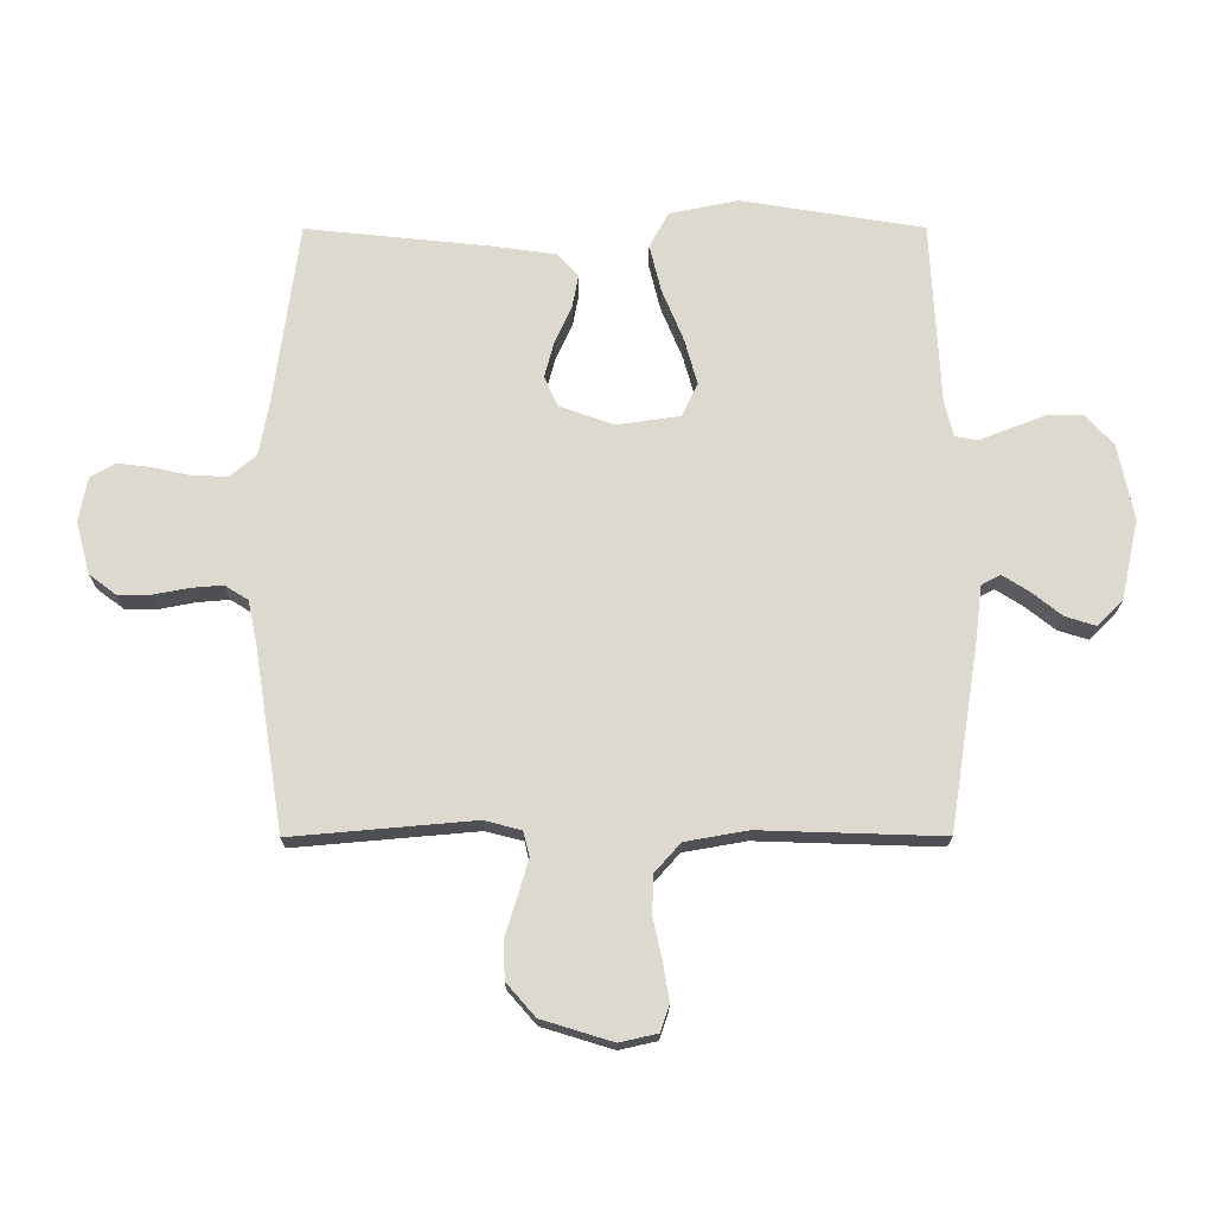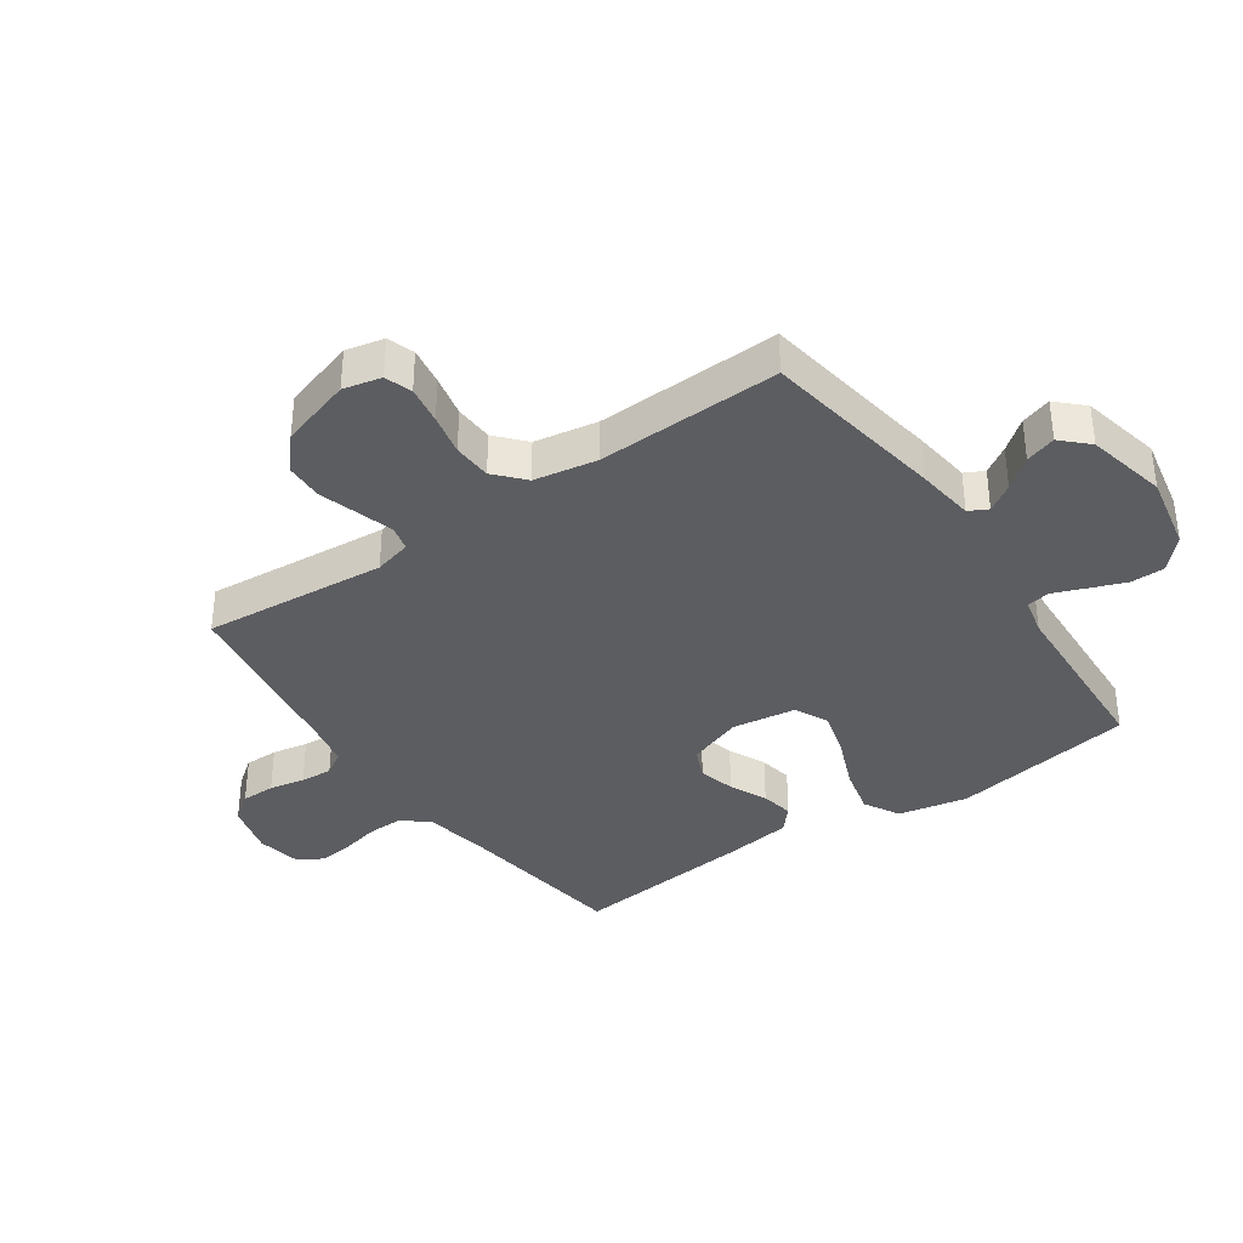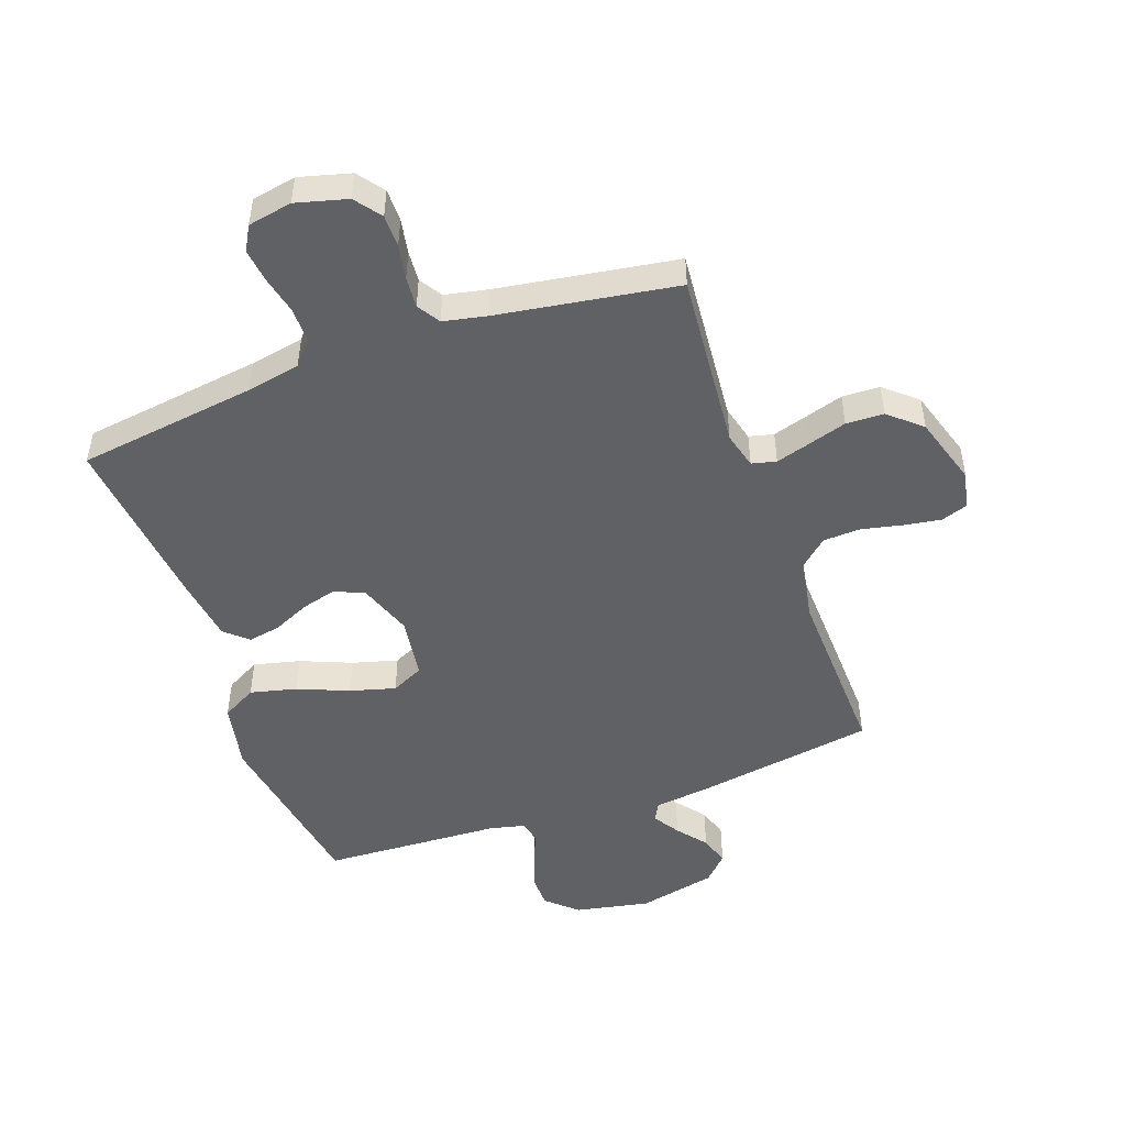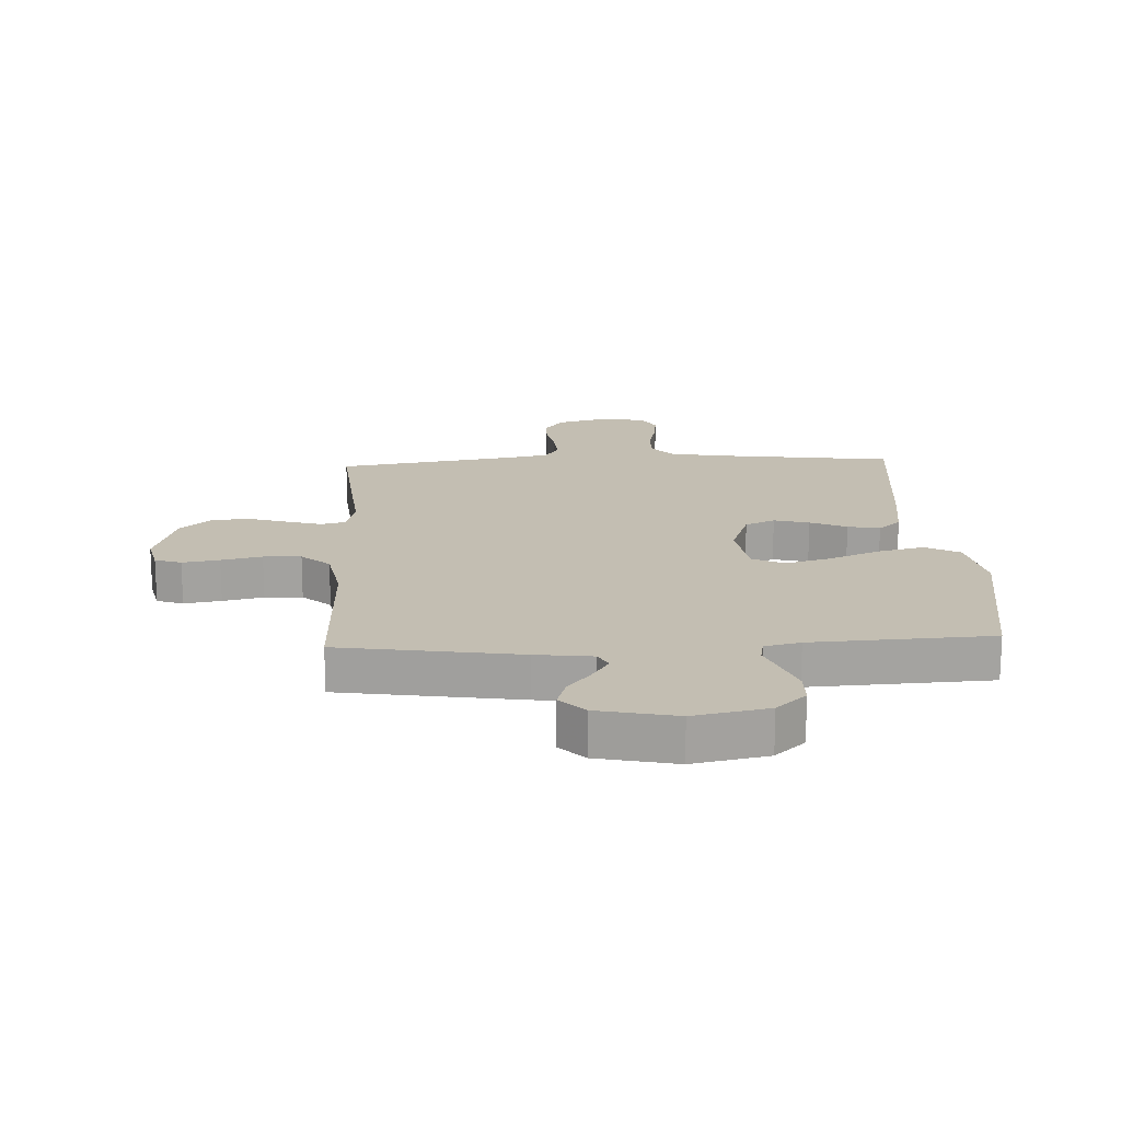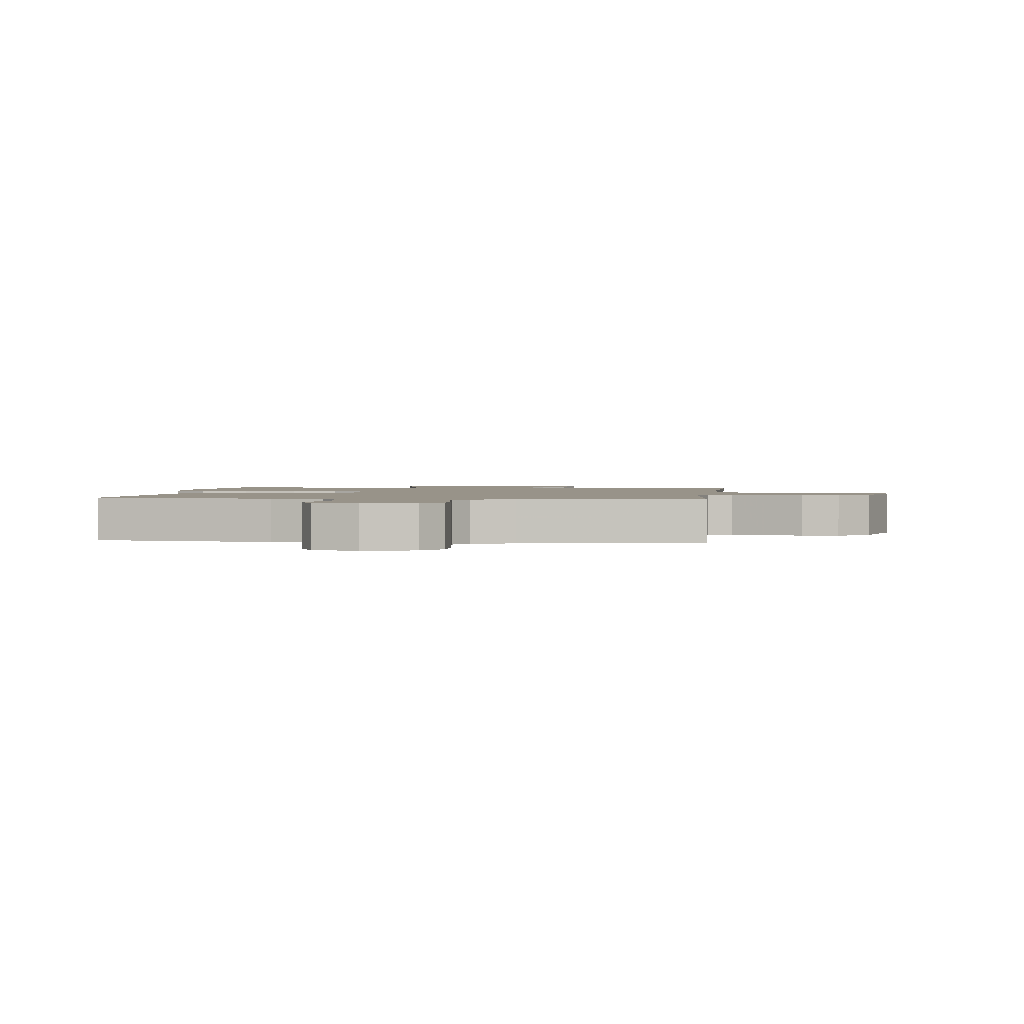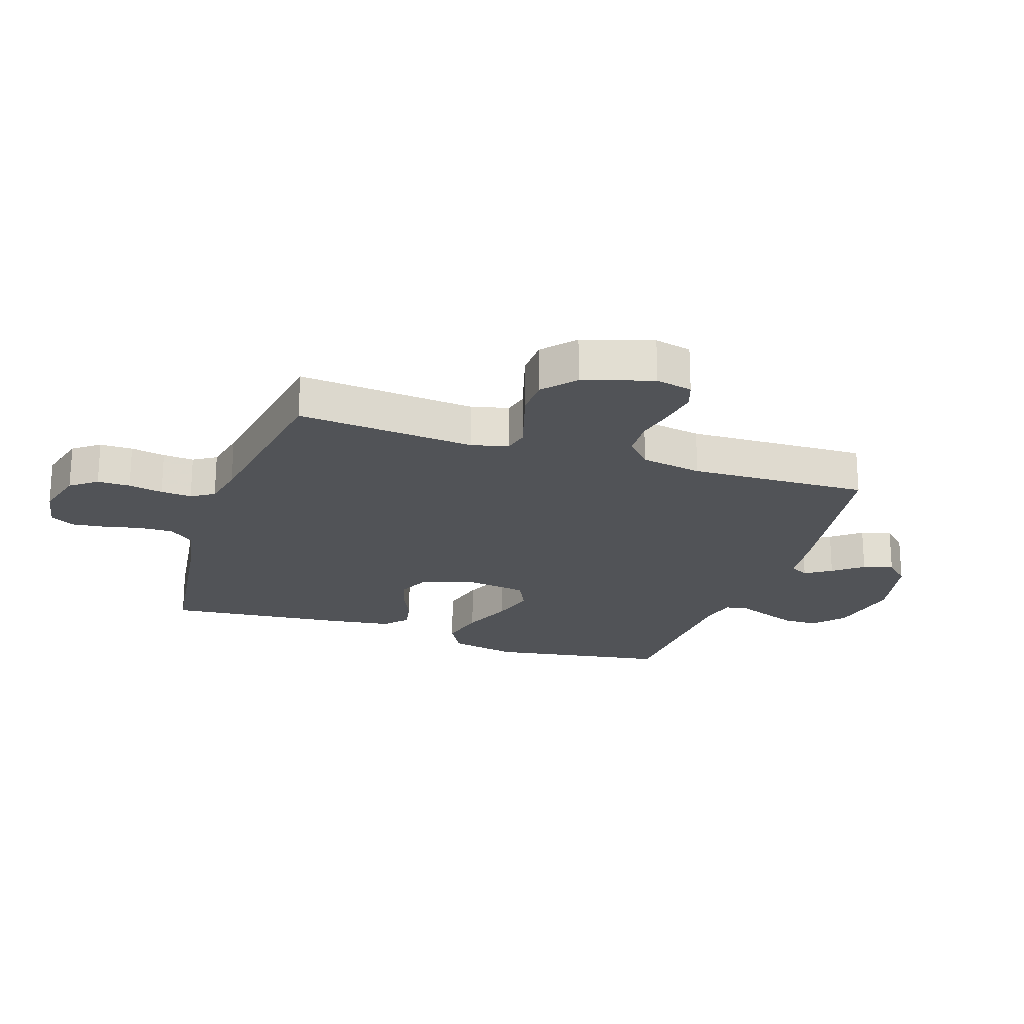
<metadata>
{"format":"obj","ext":"obj","renderer":"f3d","projection":"perspective","resolution":1024,"background":"white","views":[{"elev":71.7,"azim":89.9,"up":"+Y"},{"elev":-36.7,"azim":124.7,"up":"+Y"},{"elev":-48.9,"azim":19.7,"up":"+Y"},{"elev":17.5,"azim":177.1,"up":"+Y"},{"elev":1.6,"azim":6.9,"up":"+Y"},{"elev":-21.8,"azim":71.6,"up":"+Y"}]}
</metadata>
<code>
v -0.5 0.07 0.5
v -0.2 0.07 0.541
v -0.11 0.07 0.558
v -0.075 0.07 0.6
v -0.076 0.07 0.658
v -0.09 0.07 0.72
v -0.097 0.07 0.777
v -0.074 0.07 0.818
v 0 0.07 0.832
v 0.086 0.07 0.809
v 0.119 0.07 0.765
v 0.119 0.07 0.71
v 0.108 0.07 0.652
v 0.104 0.07 0.6
v 0.128 0.07 0.562
v 0.2 0.07 0.547
v 0.5 0.07 0.5
v 0.474 0.07 0.2
v 0.49 0.07 0.139
v 0.531 0.07 0.129
v 0.588 0.07 0.146
v 0.653 0.07 0.166
v 0.716 0.07 0.164
v 0.77 0.07 0.117
v 0.806 0.07 0
v 0.792 0.07 -0.062
v 0.748 0.07 -0.077
v 0.686 0.07 -0.067
v 0.618 0.07 -0.052
v 0.555 0.07 -0.055
v 0.508 0.07 -0.097
v 0.49 0.07 -0.2
v 0.5 0.07 -0.5
v 0.2 0.07 -0.548
v 0.105 0.07 -0.56
v 0.089 0.07 -0.591
v 0.117 0.07 -0.635
v 0.156 0.07 -0.684
v 0.172 0.07 -0.734
v 0.131 0.07 -0.776
v 0 0.07 -0.805
v -0.125 0.07 -0.78
v -0.175 0.07 -0.734
v -0.176 0.07 -0.678
v -0.154 0.07 -0.62
v -0.133 0.07 -0.567
v -0.14 0.07 -0.529
v -0.2 0.07 -0.515
v -0.5 0.07 -0.5
v -0.549 0.07 -0.2
v -0.526 0.07 -0.087
v -0.468 0.07 -0.055
v -0.39 0.07 -0.074
v -0.305 0.07 -0.109
v -0.229 0.07 -0.13
v -0.175 0.07 -0.104
v -0.16 0.07 0
v -0.192 0.07 0.09
v -0.242 0.07 0.112
v -0.301 0.07 0.096
v -0.362 0.07 0.068
v -0.416 0.07 0.058
v -0.454 0.07 0.092
v -0.469 0.07 0.2
v -0.5 0 0.5
v -0.2 0 0.541
v -0.11 0 0.558
v -0.075 0 0.6
v -0.076 0 0.658
v -0.09 0 0.72
v -0.097 0 0.777
v -0.074 0 0.818
v 0 0 0.832
v 0.086 0 0.809
v 0.119 0 0.765
v 0.119 0 0.71
v 0.108 0 0.652
v 0.104 0 0.6
v 0.128 0 0.562
v 0.2 0 0.547
v 0.5 0 0.5
v 0.474 0 0.2
v 0.49 0 0.139
v 0.531 0 0.129
v 0.588 0 0.146
v 0.653 0 0.166
v 0.716 0 0.164
v 0.77 0 0.117
v 0.806 0 0
v 0.792 0 -0.062
v 0.748 0 -0.077
v 0.686 0 -0.067
v 0.618 0 -0.052
v 0.555 0 -0.055
v 0.508 0 -0.097
v 0.49 0 -0.2
v 0.5 0 -0.5
v 0.2 0 -0.548
v 0.105 0 -0.56
v 0.089 0 -0.591
v 0.117 0 -0.635
v 0.156 0 -0.684
v 0.172 0 -0.734
v 0.131 0 -0.776
v 0 0 -0.805
v -0.125 0 -0.78
v -0.175 0 -0.734
v -0.176 0 -0.678
v -0.154 0 -0.62
v -0.133 0 -0.567
v -0.14 0 -0.529
v -0.2 0 -0.515
v -0.5 0 -0.5
v -0.549 0 -0.2
v -0.526 0 -0.087
v -0.468 0 -0.055
v -0.39 0 -0.074
v -0.305 0 -0.109
v -0.229 0 -0.13
v -0.175 0 -0.104
v -0.16 0 0
v -0.192 0 0.09
v -0.242 0 0.112
v -0.301 0 0.096
v -0.362 0 0.068
v -0.416 0 0.058
v -0.454 0 0.092
v -0.469 0 0.2
f 63 64 1 2
f 60 61 62 63
f 59 60 63 2
f 58 59 2 3
f 57 58 3 4
f 51 52 53 54
f 51 54 55
f 48 49 50 51
f 47 48 51 55
f 43 44 45 46
f 41 42 43 46
f 41 46 47
f 37 38 39 40
f 36 37 40 41
f 32 33 34 35
f 31 32 35
f 26 27 28 29
f 24 25 26 29
f 24 29 30
f 21 22 23 24
f 20 21 24 30
f 19 20 30 31
f 16 17 18
f 15 16 18 19
f 10 11 12 13
f 10 13 14
f 9 10 14
f 8 9 14
f 5 6 7 8
f 4 5 8 14
f 57 4 14 15
f 41 47 55 56
f 36 41 56 57
f 35 36 57 15
f 15 19 31 35
f 66 65 128 127
f 127 126 125 124
f 66 127 124 123
f 67 66 123 122
f 68 67 122 121
f 118 117 116 115
f 119 118 115
f 115 114 113 112
f 119 115 112 111
f 110 109 108 107
f 110 107 106 105
f 111 110 105
f 104 103 102 101
f 105 104 101 100
f 99 98 97 96
f 99 96 95
f 93 92 91 90
f 93 90 89 88
f 94 93 88
f 88 87 86 85
f 94 88 85 84
f 95 94 84 83
f 82 81 80
f 83 82 80 79
f 77 76 75 74
f 78 77 74
f 78 74 73
f 78 73 72
f 72 71 70 69
f 78 72 69 68
f 79 78 68 121
f 120 119 111 105
f 121 120 105 100
f 79 121 100 99
f 99 95 83 79
f 1 65 66 2
f 2 66 67 3
f 3 67 68 4
f 4 68 69 5
f 5 69 70 6
f 6 70 71 7
f 7 71 72 8
f 8 72 73 9
f 9 73 74 10
f 10 74 75 11
f 11 75 76 12
f 12 76 77 13
f 13 77 78 14
f 14 78 79 15
f 15 79 80 16
f 16 80 81 17
f 17 81 82 18
f 18 82 83 19
f 19 83 84 20
f 20 84 85 21
f 21 85 86 22
f 22 86 87 23
f 23 87 88 24
f 24 88 89 25
f 25 89 90 26
f 26 90 91 27
f 27 91 92 28
f 28 92 93 29
f 29 93 94 30
f 30 94 95 31
f 31 95 96 32
f 32 96 97 33
f 33 97 98 34
f 34 98 99 35
f 35 99 100 36
f 36 100 101 37
f 37 101 102 38
f 38 102 103 39
f 39 103 104 40
f 40 104 105 41
f 41 105 106 42
f 42 106 107 43
f 43 107 108 44
f 44 108 109 45
f 45 109 110 46
f 46 110 111 47
f 47 111 112 48
f 48 112 113 49
f 49 113 114 50
f 50 114 115 51
f 51 115 116 52
f 52 116 117 53
f 53 117 118 54
f 54 118 119 55
f 55 119 120 56
f 56 120 121 57
f 57 121 122 58
f 58 122 123 59
f 59 123 124 60
f 60 124 125 61
f 61 125 126 62
f 62 126 127 63
f 63 127 128 64
f 64 128 65 1

</code>
